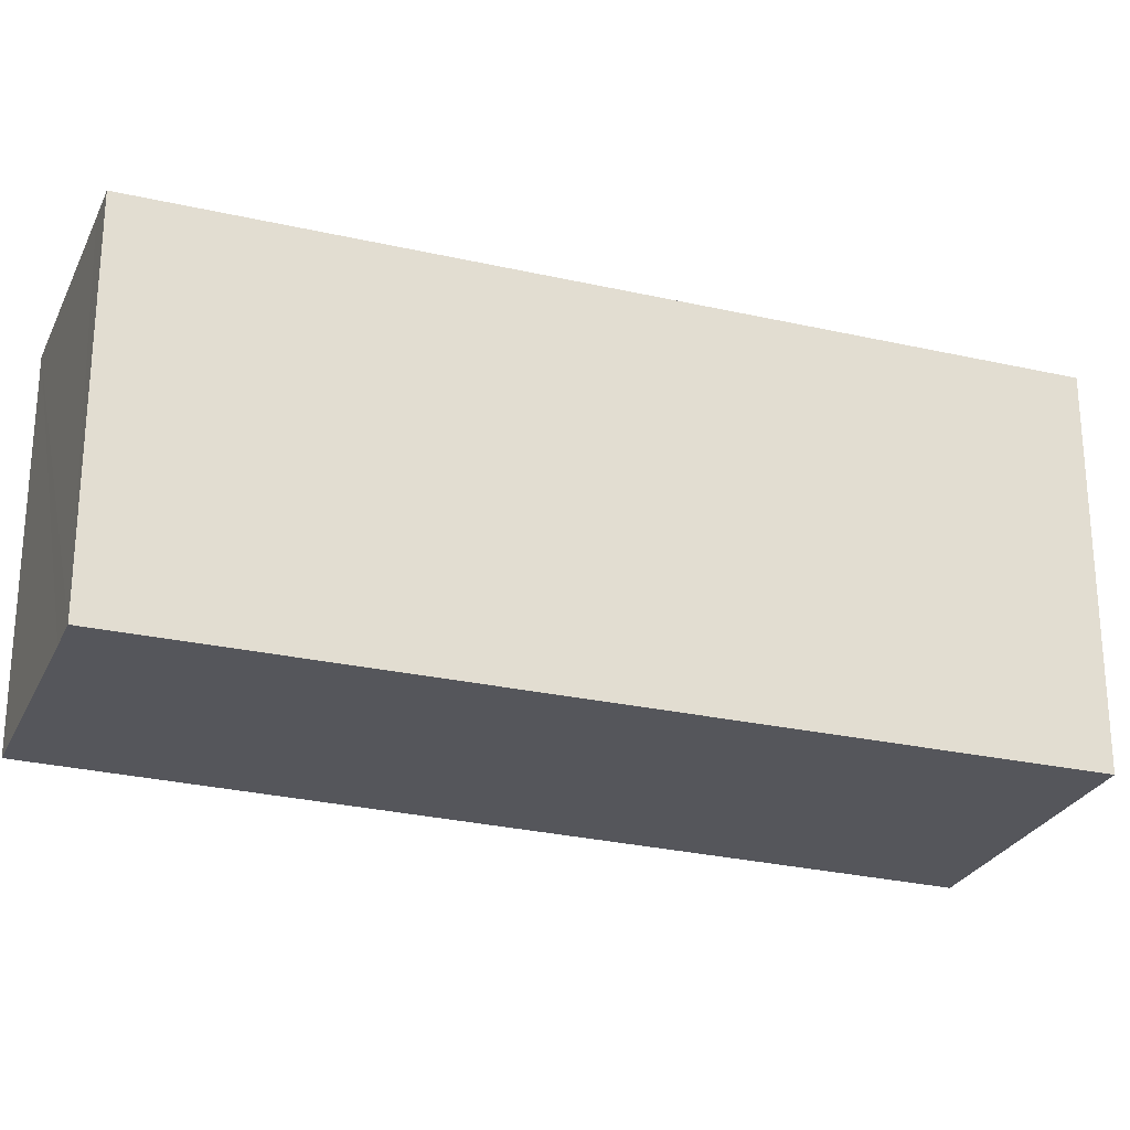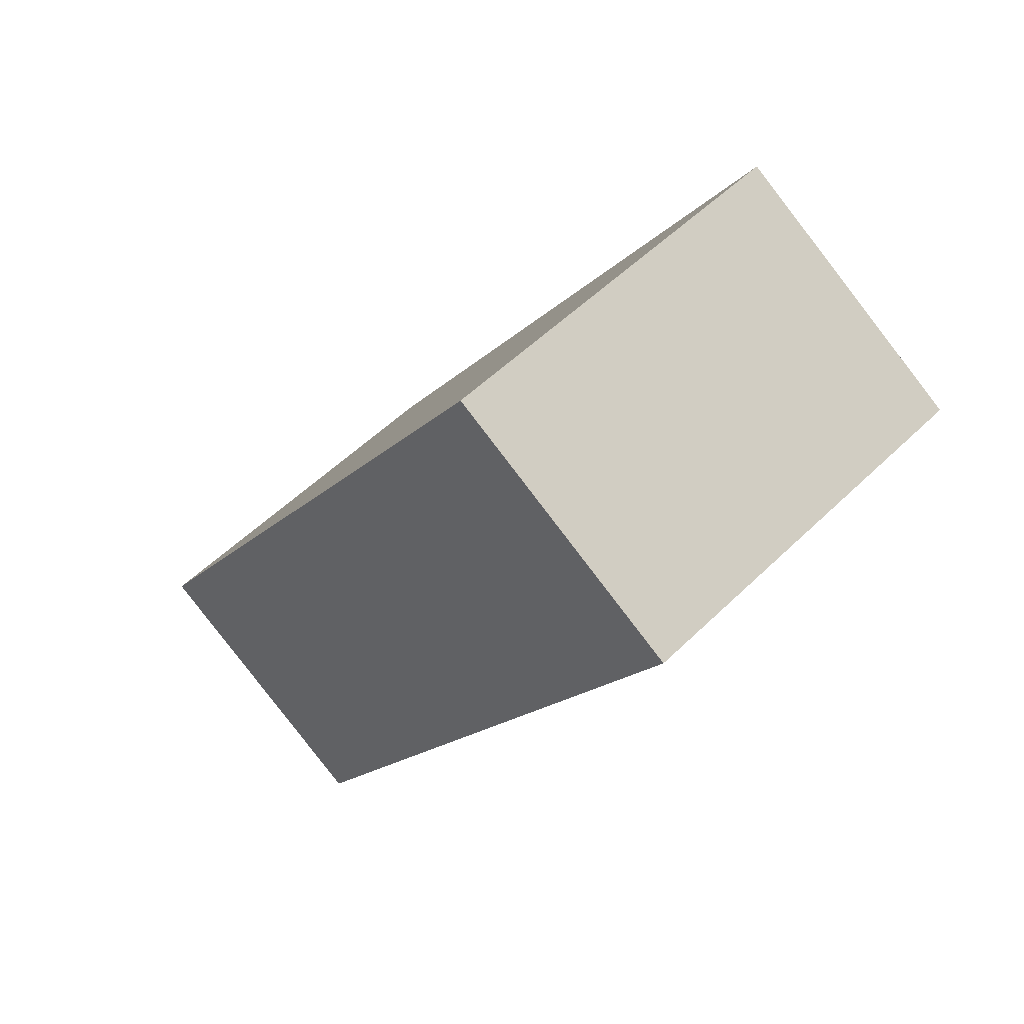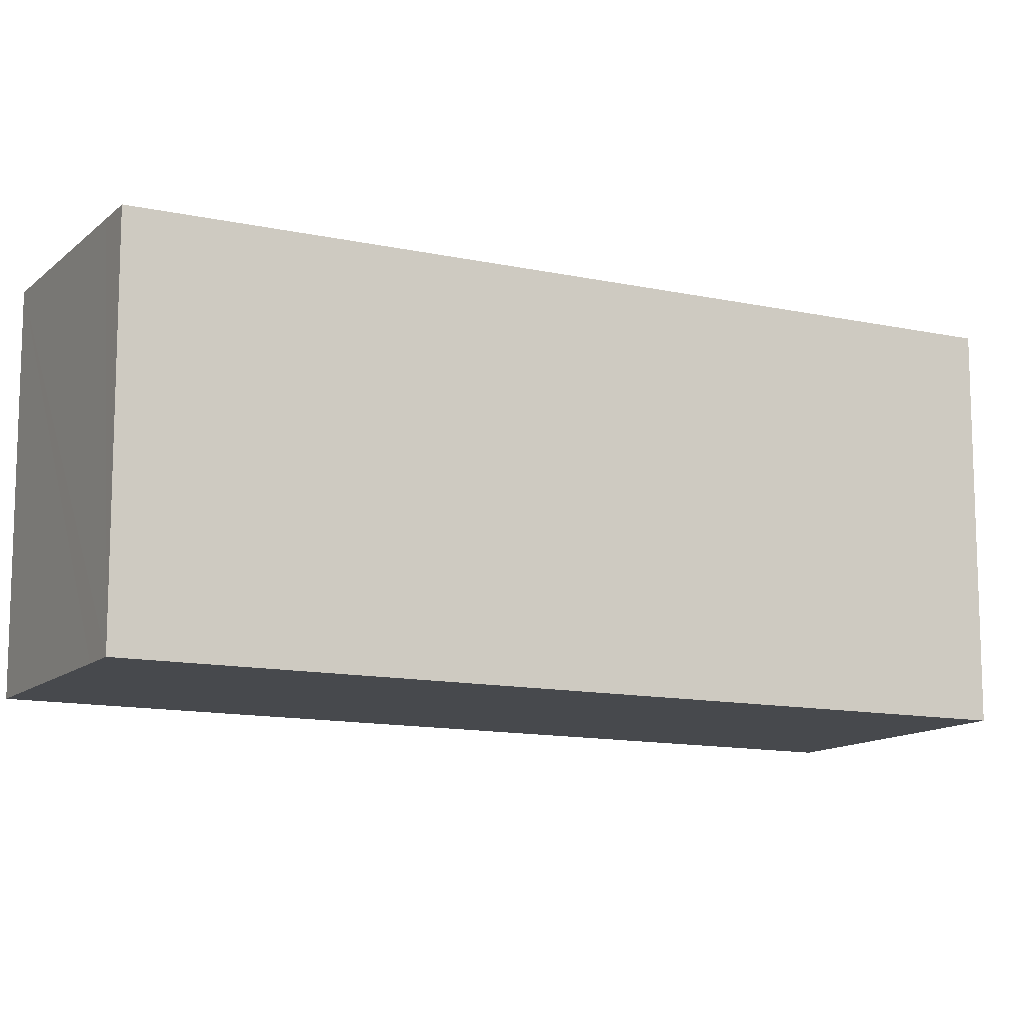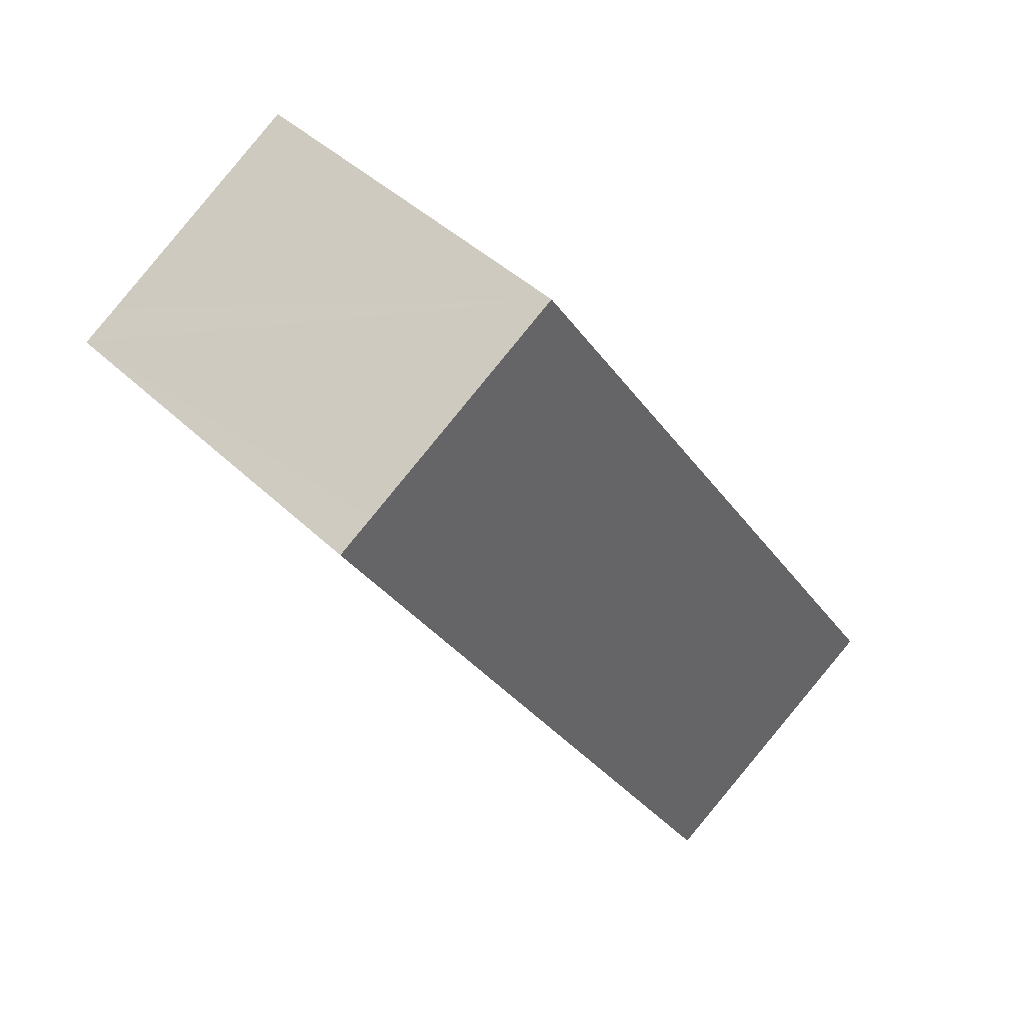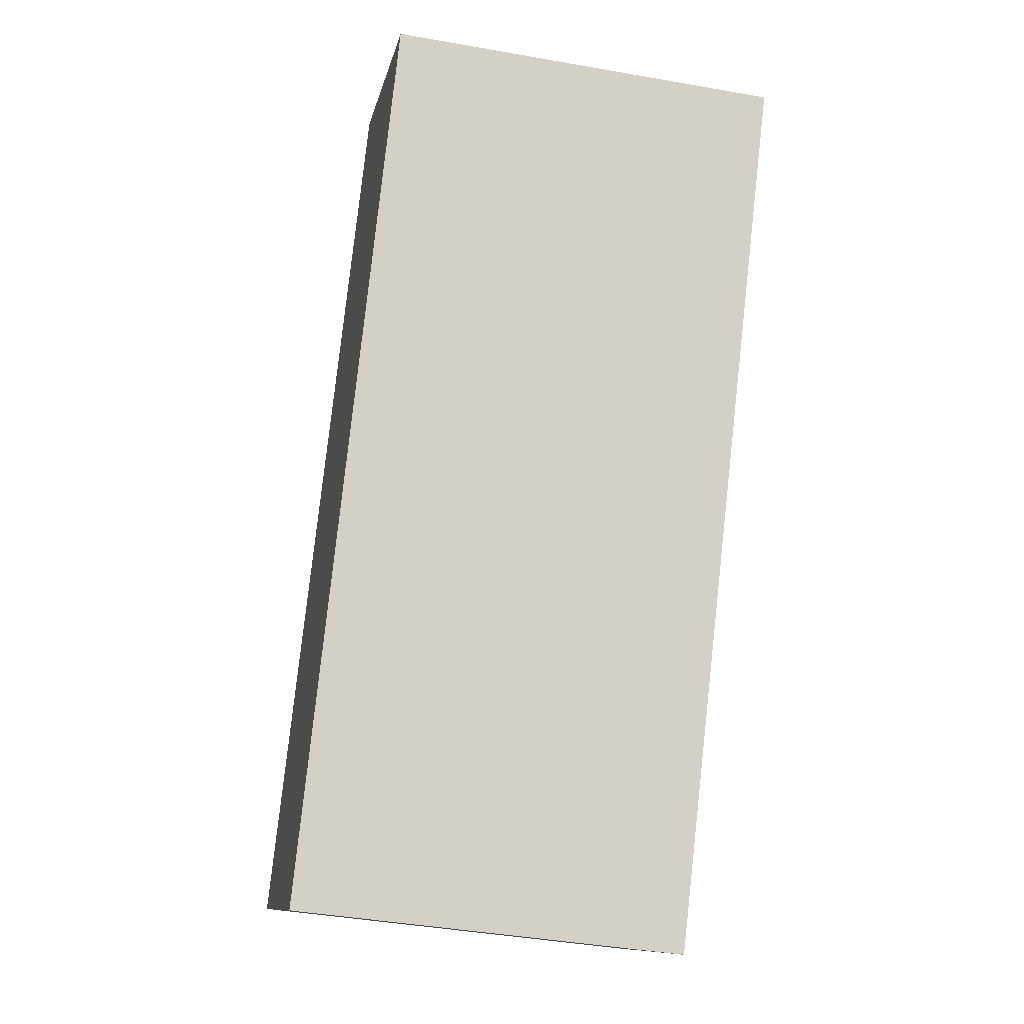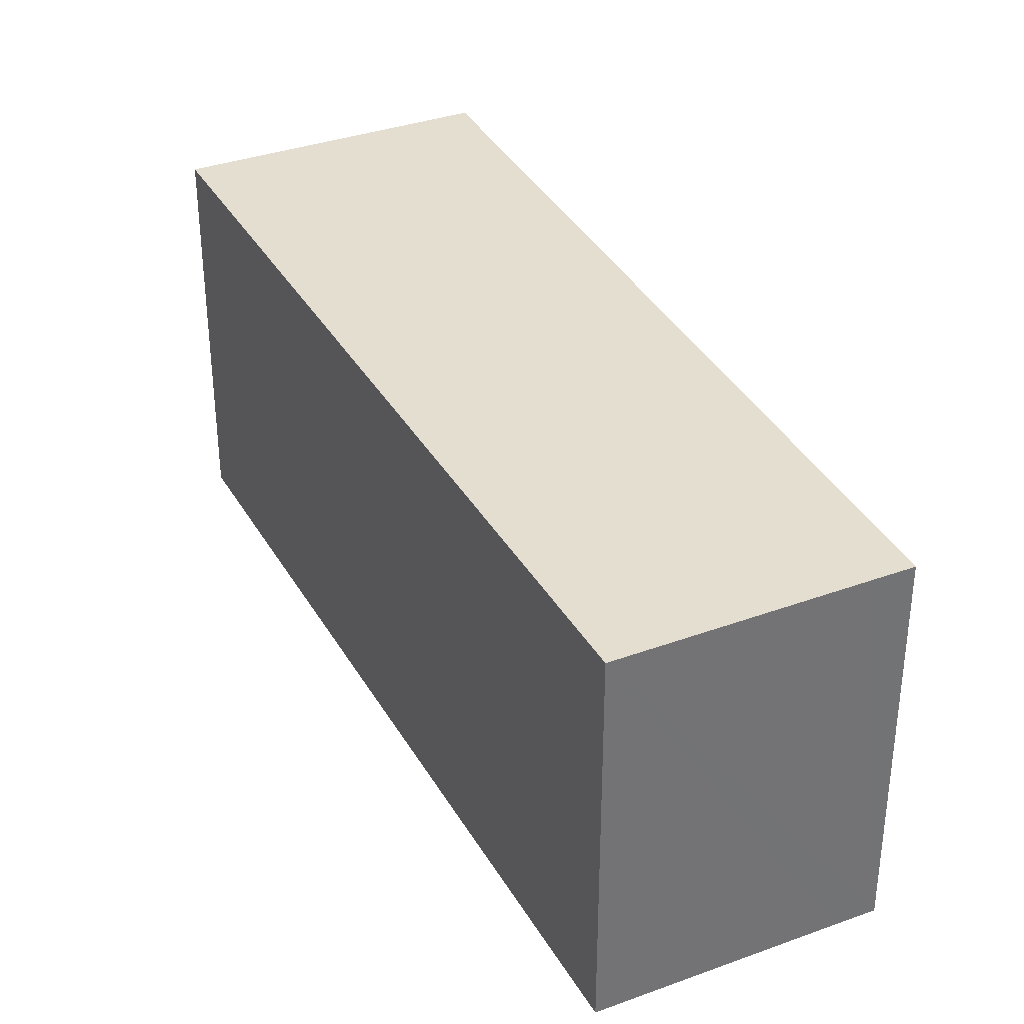
<metadata>
{"format":"obj","ext":"obj","renderer":"f3d","projection":"perspective","resolution":1024,"background":"white","views":[{"elev":-26.2,"azim":101.9,"up":"+Y"},{"elev":52.8,"azim":43.7,"up":"+Z"},{"elev":-12.2,"azim":94.6,"up":"+Y"},{"elev":42.4,"azim":138.7,"up":"+Z"},{"elev":-42.1,"azim":78.0,"up":"+Z"},{"elev":35.9,"azim":6.7,"up":"+Y"}]}
</metadata>
<code>
v  0 2.965 1.816e-16
v  5.56 2.965 4.562
v  1.982 2.965 -1.223
v  5.295 2.965 4.729
v  3.739 2.965 5.718
v  5.56 -2.793e-16 4.562
v  1.982 7.489e-17 -1.223
v  0 0 0
v  3.739 -3.501e-16 5.718
v  5.295 -2.896e-16 4.729
g defaultobject
f 1 2 3
f 2 1 4
f 4 1 5
f 6 3 2
f 3 6 7
f 7 1 3
f 1 7 8
f 8 5 1
f 5 8 9
f 4 6 2
f 6 4 5
f 6 5 10
f 10 5 9
f 6 8 7
f 8 6 10
f 8 10 9

</code>
